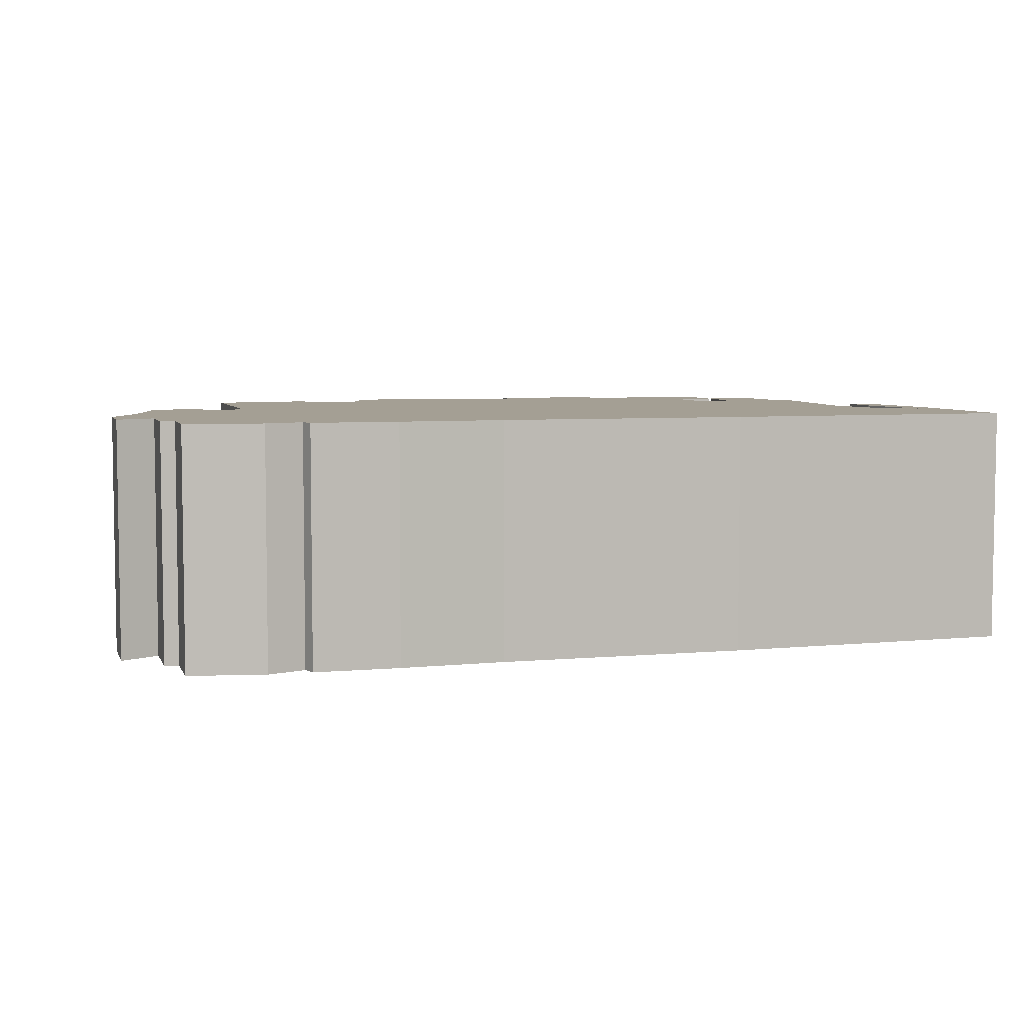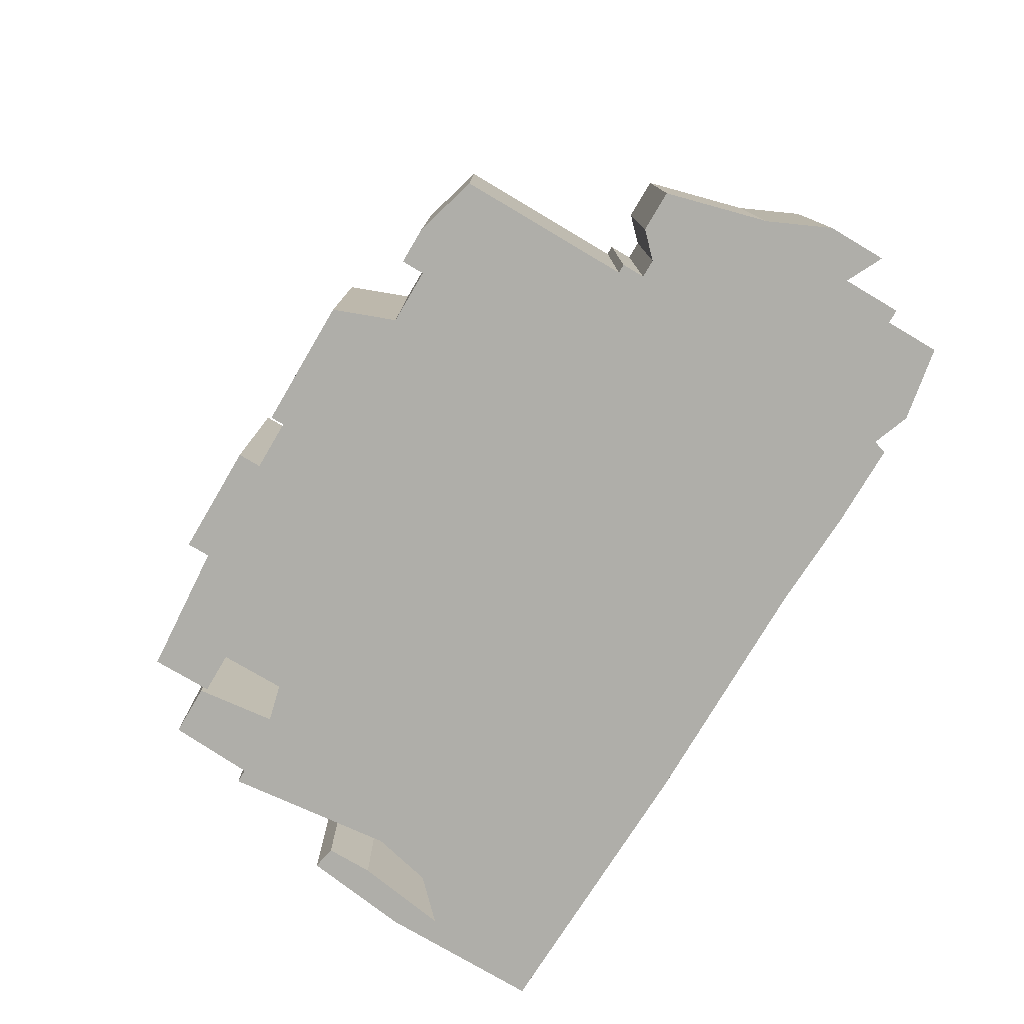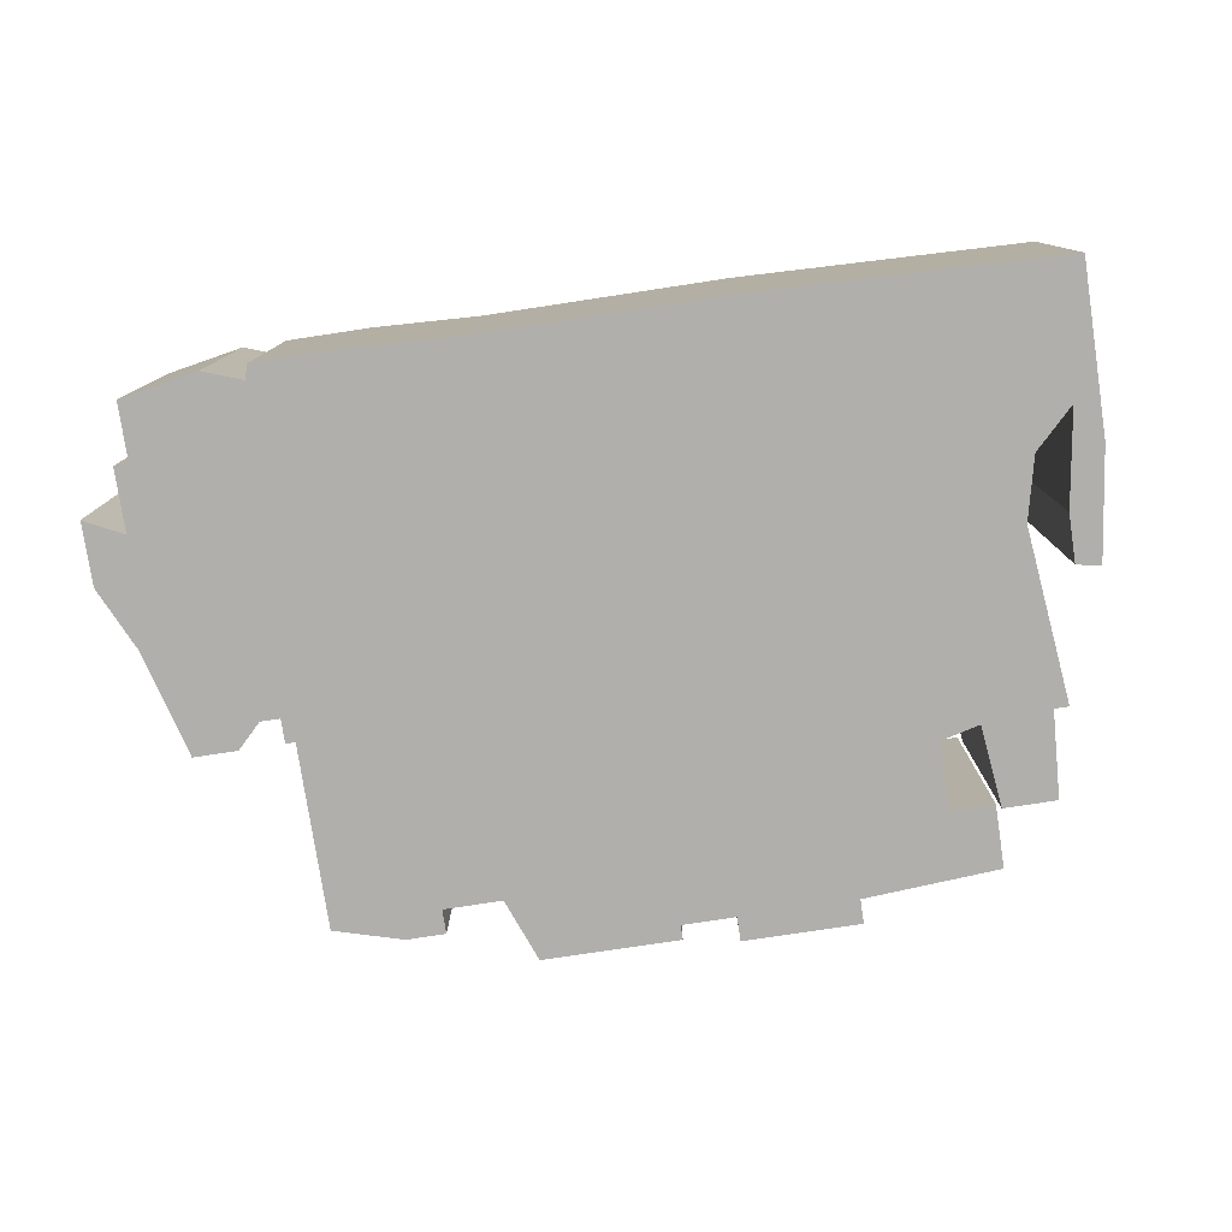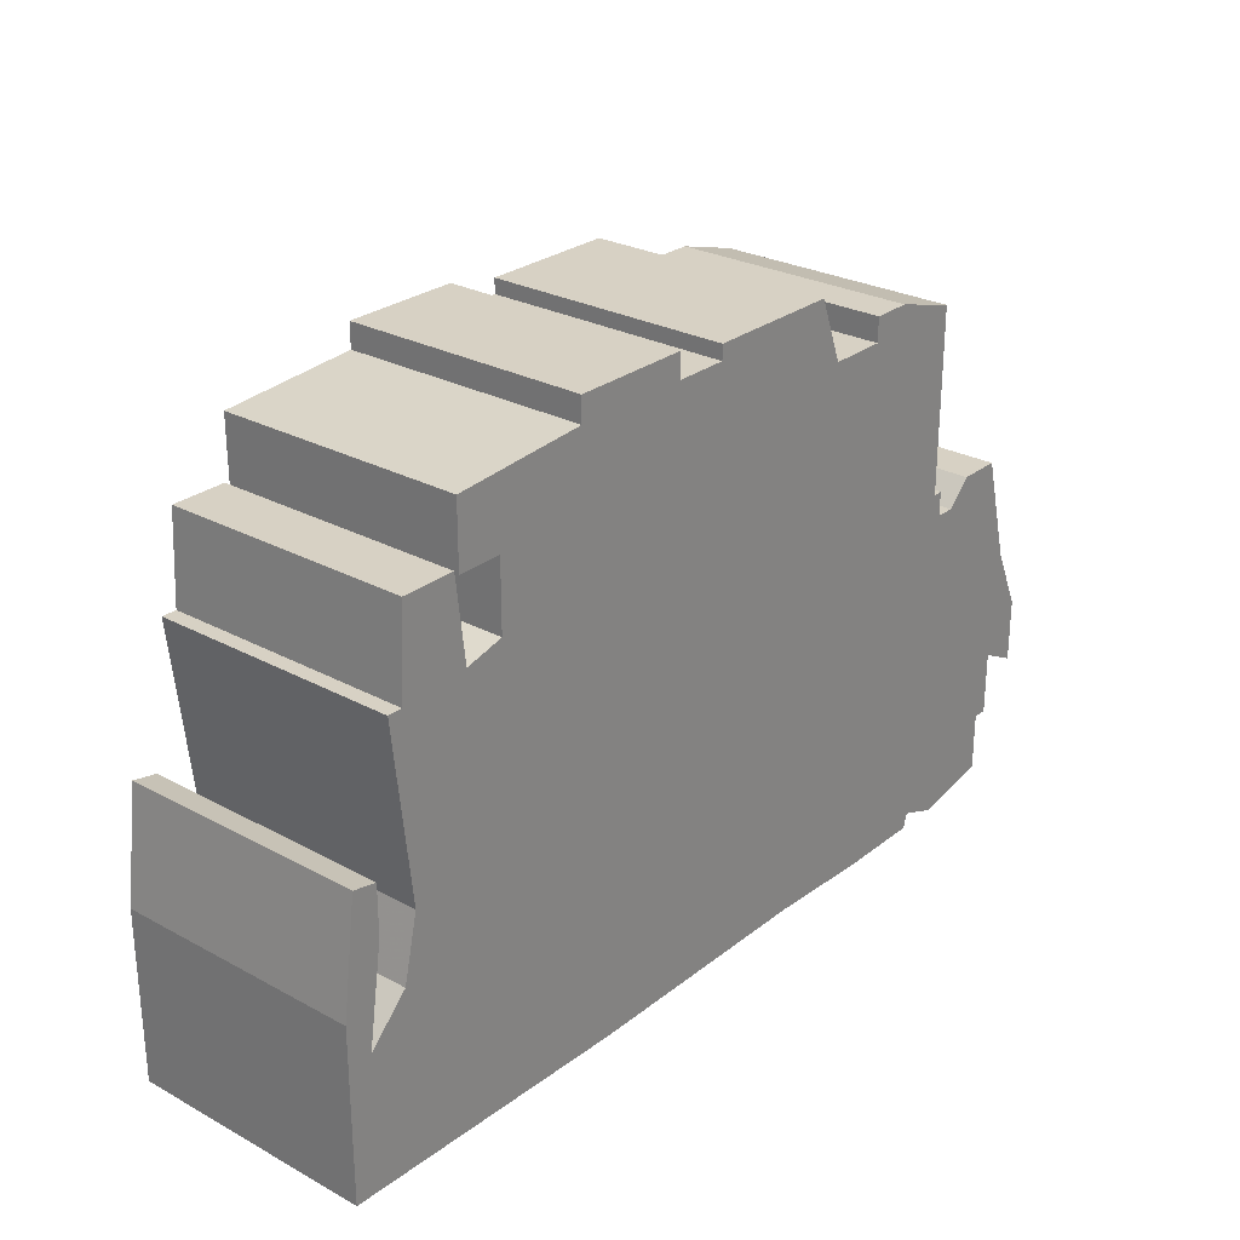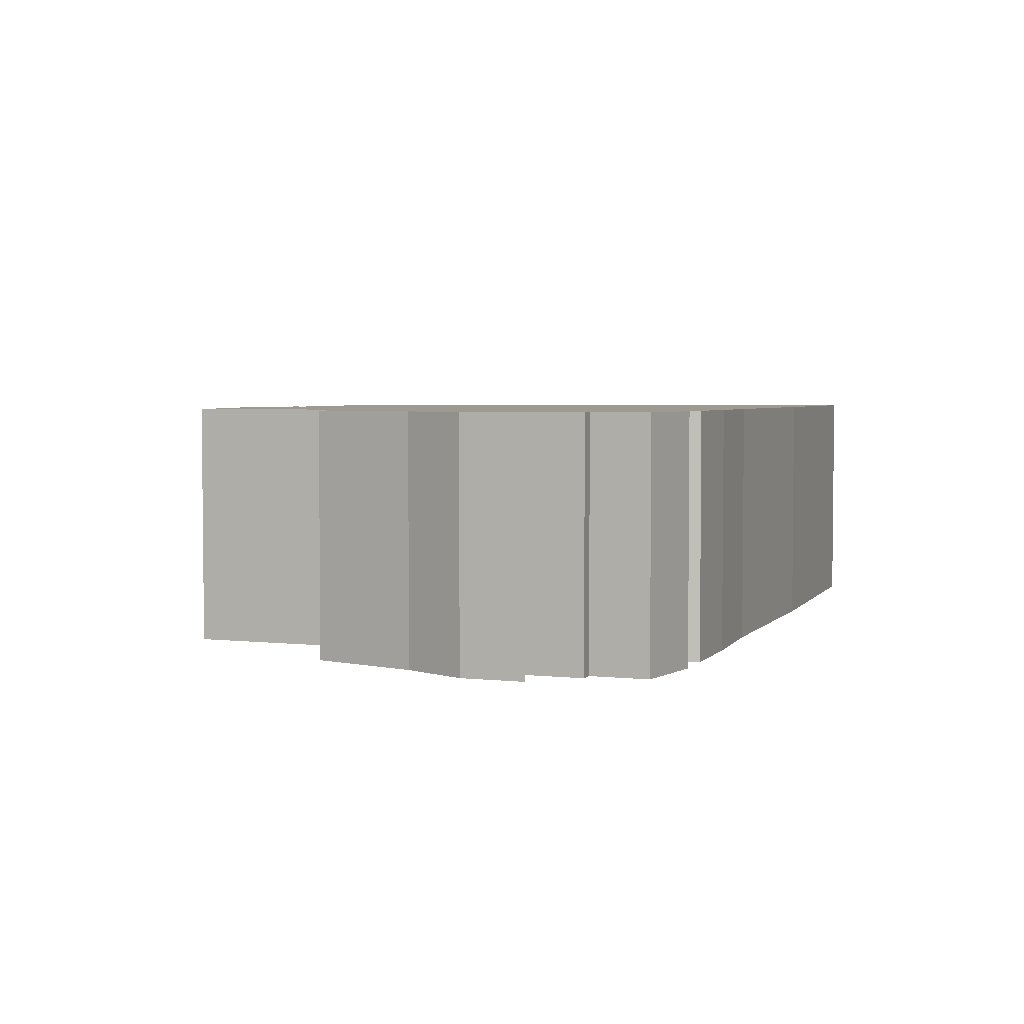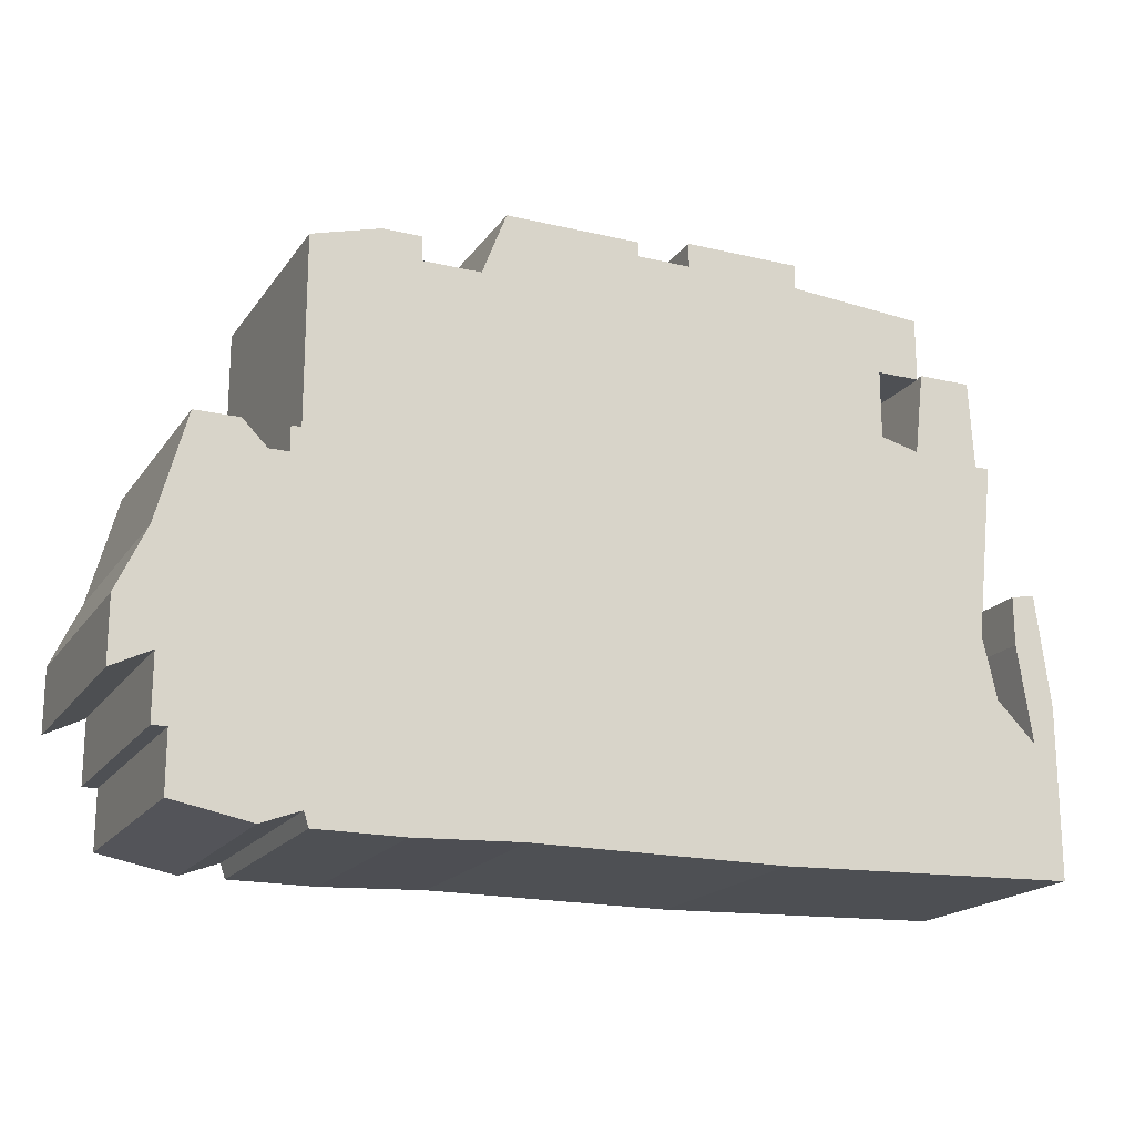
<metadata>
{"format":"obj","ext":"obj","renderer":"f3d","projection":"perspective","resolution":1024,"background":"white","views":[{"elev":5.5,"azim":-15.8,"up":"+Z"},{"elev":-77.5,"azim":-120.6,"up":"+Z"},{"elev":-78.3,"azim":8.6,"up":"+Z"},{"elev":27.1,"azim":129.9,"up":"+Y"},{"elev":3.7,"azim":-69.5,"up":"+Z"},{"elev":-18.5,"azim":-24.3,"up":"+Y"}]}
</metadata>
<code>
g sbg_arkout_df_containertown09_h
v 0.16 1.19 0
v 0.05 1.19 0
v 0.05 1.22 0
v -0.23 1.22 0
v -0.28 1.09 0
v -0.4 1.09 0
v -0.4 1.14 0
v -0.48 1.14 0
v -0.62 1.1 0
v -0.62 0.72 0
v -0.64 0.72 0
v -0.64 0.67 0
v -0.68 0.67 0
v -0.73 0.72 0
v -0.82 0.72 0
v -0.88 0.5 0
v -0.94 0.37 0
v -0.94 0.24 0
v -0.86 0.28 0
v -0.86 0.15 0
v -0.83 0.15 0
v -0.83 0.03 0
v -0.67 0 0
v -0.59 0.03 0
v -0.58 0 0
v -0.4 0 0
v -0.18 0.01 0
v 0.34 0.01 0
v 0.96 0.03 0
v 0.96 0.38 0
v 0.93 0.61 0
v 0.88 0.6 0
v 0.88 0.5 0
v 0.91 0.3 0
v 0.83 0.38 0
v 0.8 0.51 0
v 0.84 0.87 0
v 0.81 0.87 0
v 0.8 1.05 0
v 0.69 1.05 0
v 0.67 0.88 0
v 0.59 0.9 0
v 0.59 1.04 0
v 0.68 1.04 0
v 0.68 1.17 0
v 0.4 1.19 0
v 0.4 1.24 0
v 0.16 1.24 0
v 0.16 1.19 0.5
v 0.05 1.19 0.5
v 0.05 1.22 0.5
v -0.23 1.22 0.5
v -0.28 1.09 0.5
v -0.4 1.09 0.5
v -0.4 1.14 0.5
v -0.48 1.14 0.5
v -0.62 1.1 0.5
v -0.62 0.72 0.5
v -0.64 0.72 0.5
v -0.64 0.67 0.5
v -0.68 0.67 0.5
v -0.73 0.72 0.5
v -0.82 0.72 0.5
v -0.88 0.5 0.5
v -0.94 0.37 0.5
v -0.94 0.24 0.5
v -0.86 0.28 0.5
v -0.86 0.15 0.5
v -0.83 0.15 0.5
v -0.83 0.03 0.5
v -0.67 0 0.5
v -0.59 0.03 0.5
v -0.58 0 0.5
v -0.4 0 0.5
v -0.18 0.01 0.5
v 0.34 0.01 0.5
v 0.96 0.03 0.5
v 0.96 0.38 0.5
v 0.93 0.61 0.5
v 0.88 0.6 0.5
v 0.88 0.5 0.5
v 0.91 0.3 0.5
v 0.83 0.38 0.5
v 0.8 0.51 0.5
v 0.84 0.87 0.5
v 0.81 0.87 0.5
v 0.8 1.05 0.5
v 0.69 1.05 0.5
v 0.67 0.88 0.5
v 0.59 0.9 0.5
v 0.59 1.04 0.5
v 0.68 1.04 0.5
v 0.68 1.17 0.5
v 0.4 1.19 0.5
v 0.4 1.24 0.5
v 0.16 1.24 0.5
g sbg_arkout_df_containertown09_h_0
f 48 47 46
f 46 45 43
f 48 46 1
f 45 44 43
f 46 43 42
f 41 40 39
f 41 39 38
f 38 37 36
f 41 38 36
f 42 41 36
f 46 42 1
f 42 36 28
f 33 32 31
f 34 33 30
f 30 33 31
f 34 30 29
f 35 34 28
f 36 35 28
f 34 29 28
f 26 25 24
f 24 21 19
f 24 19 12
f 23 22 21
f 24 23 21
f 26 24 12
f 21 20 19
f 19 16 12
f 19 18 17
f 16 13 12
f 17 16 19
f 16 15 13
f 15 14 13
f 27 26 12
f 27 12 10
f 12 11 10
f 27 10 5
f 10 9 6
f 9 8 6
f 8 7 6
f 10 6 5
f 27 5 2
f 5 4 2
f 4 3 2
f 27 2 42
f 2 1 42
f 28 27 42
f 47 94 46
f 94 47 95
f 48 95 47
f 95 48 96
f 46 93 45
f 93 46 94
f 1 96 48
f 96 1 49
f 44 91 43
f 91 44 92
f 45 92 44
f 92 45 93
f 43 90 42
f 90 43 91
f 40 87 39
f 87 40 88
f 41 88 40
f 88 41 89
f 39 86 38
f 86 39 87
f 37 84 36
f 84 37 85
f 38 85 37
f 85 38 86
f 42 89 41
f 89 42 90
f 32 79 31
f 79 32 80
f 33 80 32
f 80 33 81
f 34 81 33
f 81 34 82
f 31 78 30
f 78 31 79
f 30 77 29
f 77 30 78
f 35 82 34
f 82 35 83
f 36 83 35
f 83 36 84
f 29 76 28
f 76 29 77
f 25 72 24
f 72 25 73
f 26 73 25
f 73 26 74
f 22 69 21
f 69 22 70
f 23 70 22
f 70 23 71
f 24 71 23
f 71 24 72
f 20 67 19
f 67 20 68
f 21 68 20
f 68 21 69
f 18 65 17
f 65 18 66
f 19 66 18
f 66 19 67
f 13 60 12
f 60 13 61
f 17 64 16
f 64 17 65
f 16 63 15
f 63 16 64
f 14 61 13
f 61 14 62
f 15 62 14
f 62 15 63
f 27 74 26
f 74 27 75
f 11 58 10
f 58 11 59
f 12 59 11
f 59 12 60
f 10 57 9
f 57 10 58
f 9 56 8
f 56 9 57
f 7 54 6
f 54 7 55
f 8 55 7
f 55 8 56
f 6 53 5
f 53 6 54
f 5 52 4
f 52 5 53
f 3 50 2
f 50 3 51
f 4 51 3
f 51 4 52
f 2 49 1
f 49 2 50
f 28 75 27
f 75 28 76
f 94 95 96
f 91 93 94
f 49 94 96
f 91 92 93
f 90 91 94
f 87 88 89
f 86 87 89
f 84 85 86
f 84 86 89
f 84 89 90
f 49 90 94
f 76 84 90
f 79 80 81
f 78 81 82
f 79 81 78
f 77 78 82
f 76 82 83
f 76 83 84
f 76 77 82
f 72 73 74
f 67 69 72
f 60 67 72
f 69 70 71
f 69 71 72
f 60 72 74
f 67 68 69
f 60 64 67
f 65 66 67
f 60 61 64
f 67 64 65
f 61 63 64
f 61 62 63
f 60 74 75
f 58 60 75
f 58 59 60
f 53 58 75
f 54 57 58
f 54 56 57
f 54 55 56
f 53 54 58
f 50 53 75
f 50 52 53
f 50 51 52
f 90 50 75
f 90 49 50
f 90 75 76

</code>
